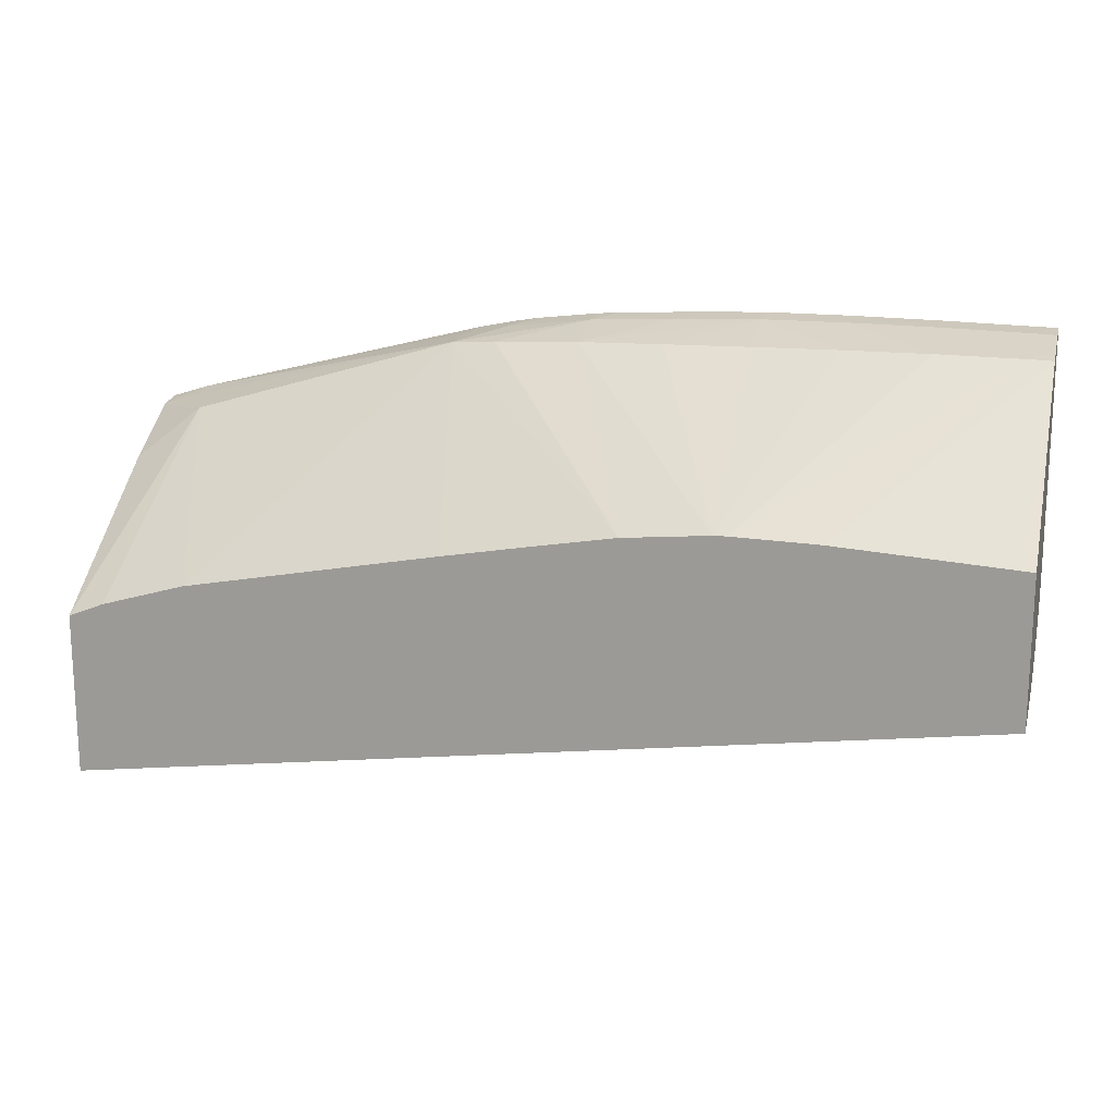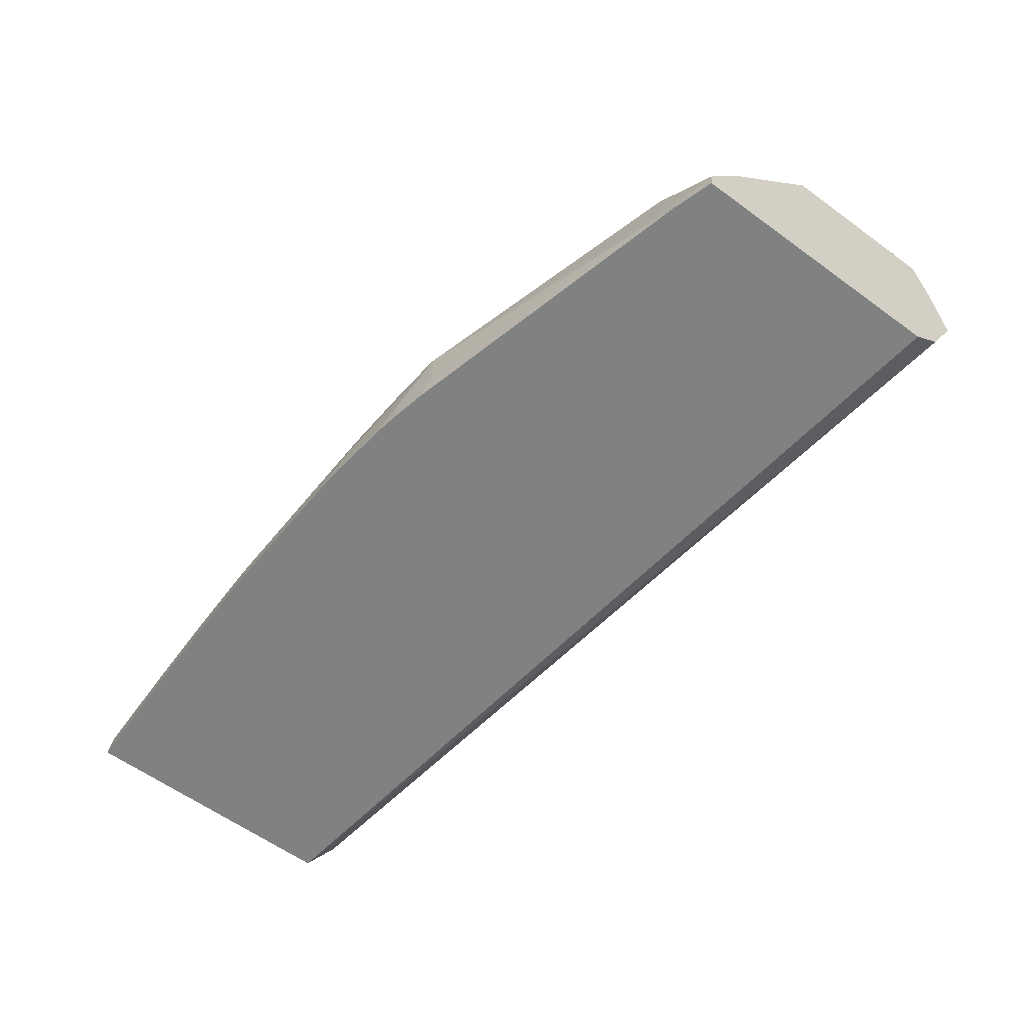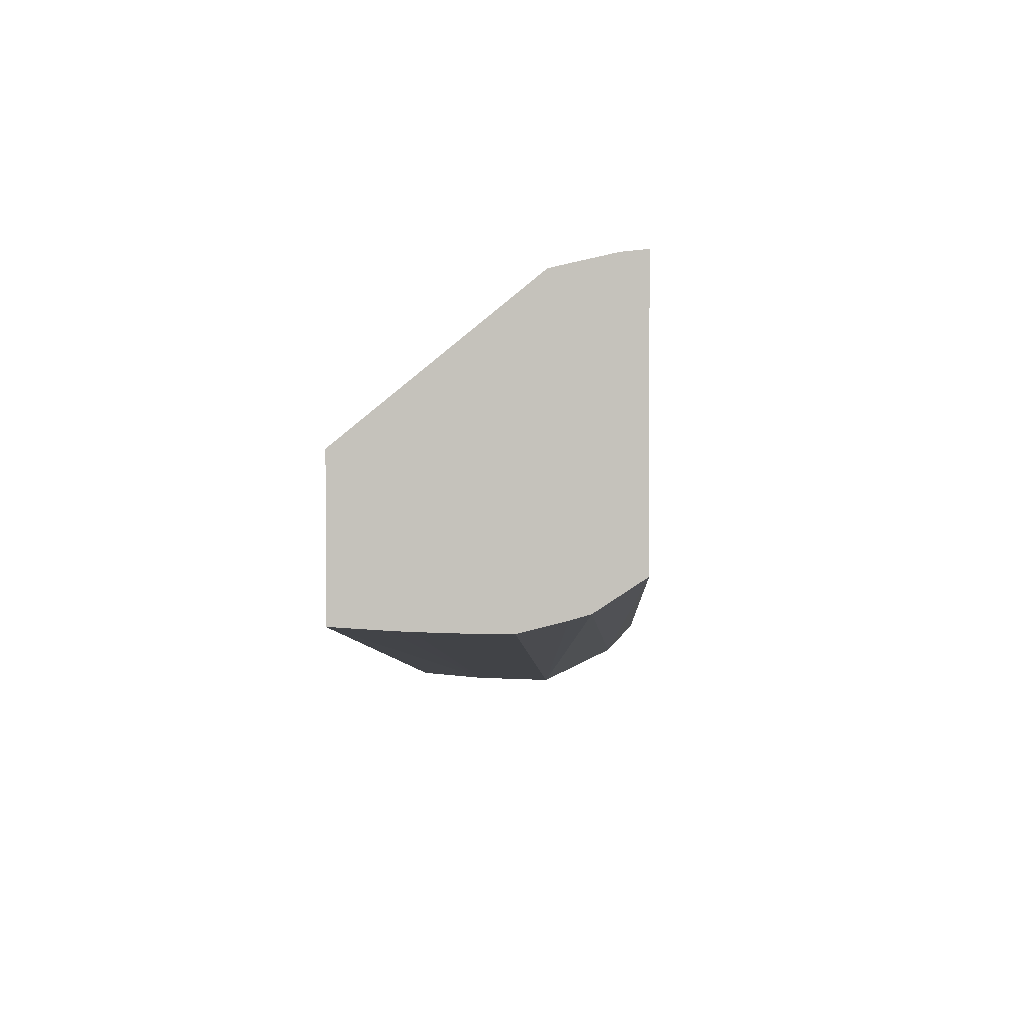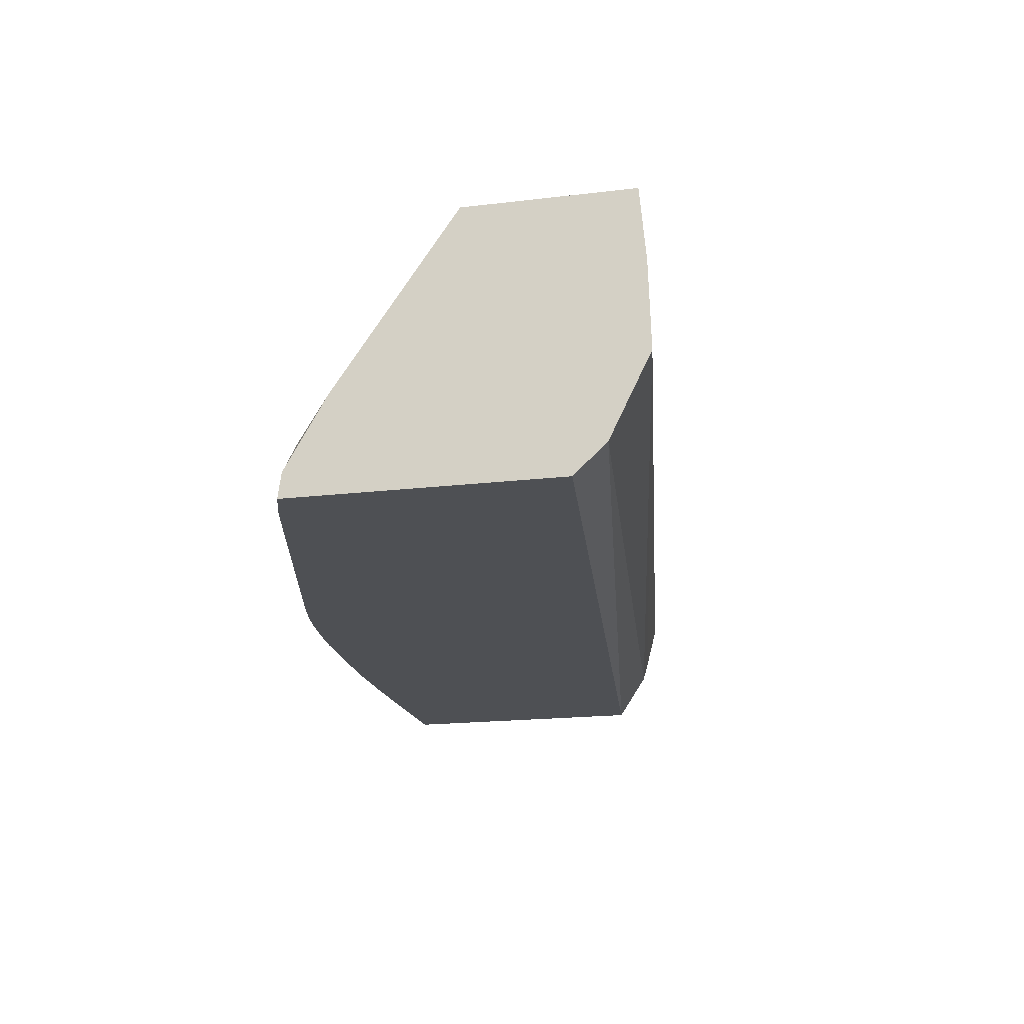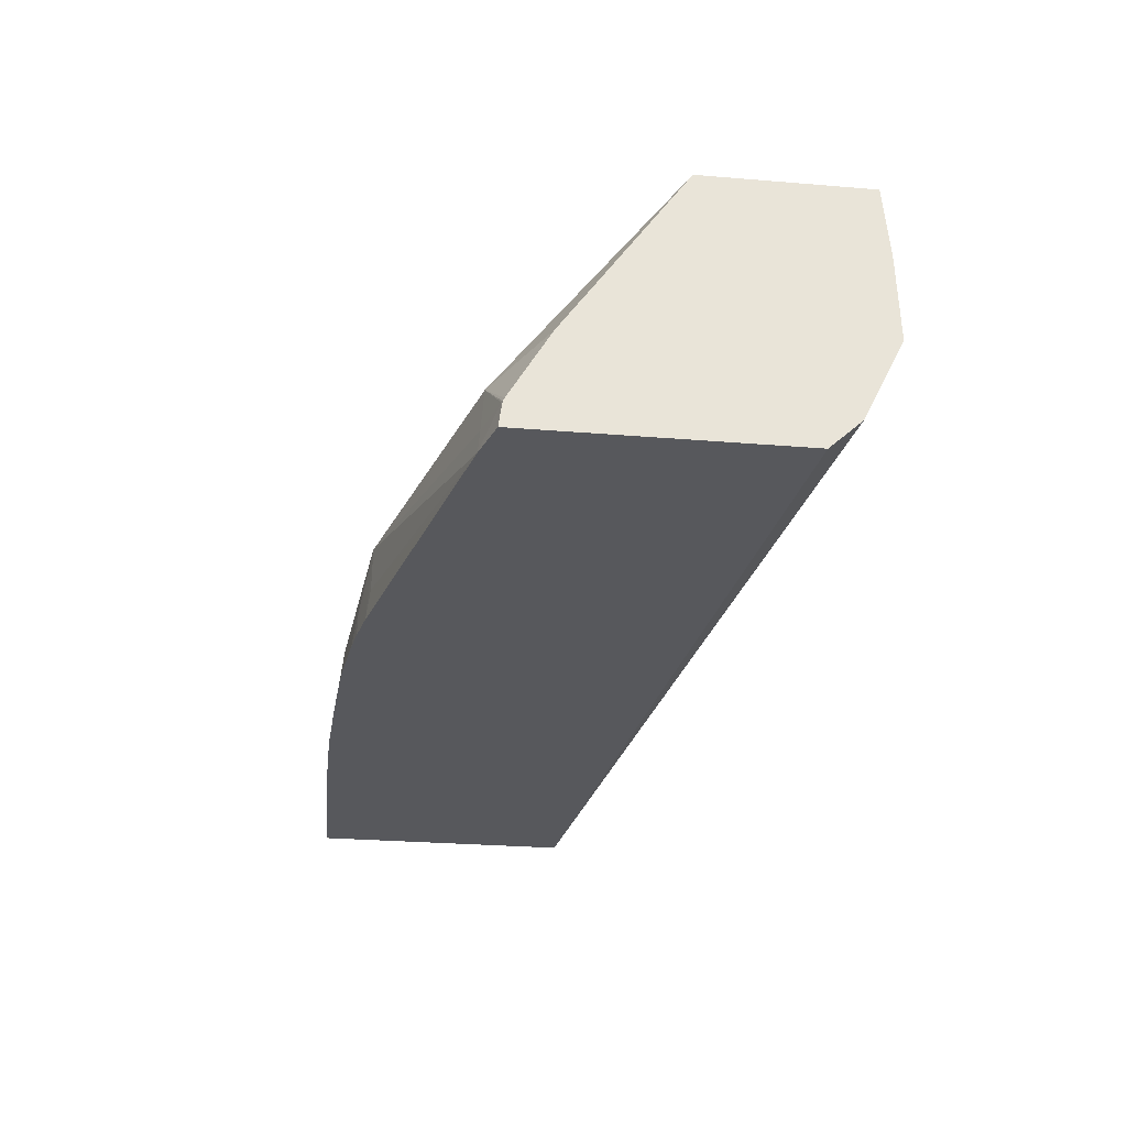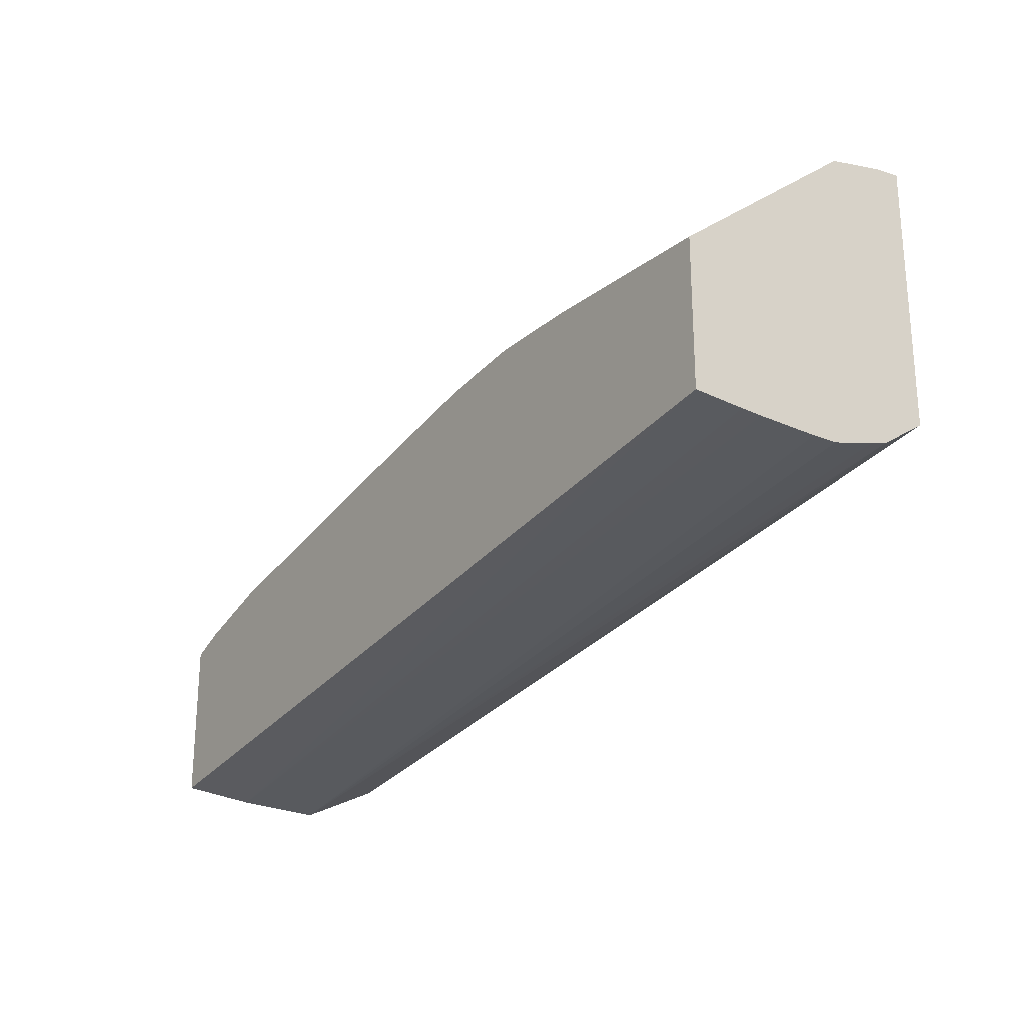
<metadata>
{"format":"obj","ext":"obj","renderer":"f3d","projection":"perspective","resolution":1024,"background":"white","views":[{"elev":16.9,"azim":14.5,"up":"+Y"},{"elev":-60.3,"azim":-126.7,"up":"+Z"},{"elev":1.0,"azim":92.6,"up":"+Y"},{"elev":-19.0,"azim":-77.3,"up":"+Z"},{"elev":-28.6,"azim":-97.0,"up":"+Z"},{"elev":-23.7,"azim":55.1,"up":"+Y"}]}
</metadata>
<code>
v -0.001127 0.06476 -0.01881
v -0.001127 0.0647 -0.01815
v 0.001154 0.06468 -0.01815
v 0.001154 0.06474 -0.01881
v -0.00341 0.06476 -0.01881
v 0.001154 0.06431 -0.01652
v -0.00341 0.06468 -0.01815
v 0.003434 0.06429 -0.01655
v 0.003434 0.06464 -0.01815
v 0.004088 0.06469 -0.01881
v -0.005038 0.06469 -0.01881
v -0.005691 0.06458 -0.01815
v -0.001127 0.06429 -0.01654
v -0.003047 0.06067 -0.01167
v -0.007972 0.06413 -0.01674
v -0.005691 0.06419 -0.01666
v -0.00341 0.06425 -0.01659
v -0.001127 0.06063 -0.01167
v -0.0007634 0.06062 -0.01167
v 0.004105 0.06427 -0.01657
v 0.004105 0.06437 -0.01702
v 0.004105 0.06462 -0.01815
v 0.004105 0.06469 -0.01881
v -0.005691 0.06466 -0.01881
v -0.007972 0.06446 -0.01815
v -0.00341 0.06066 -0.01167
v -0.005691 0.06044 -0.01167
v -0.01025 0.064 -0.01688
v 0.001517 0.06048 -0.01167
v 0.003798 0.06034 -0.01167
v 0.004105 0.06032 -0.01167
v 0.004105 0.05751 -0.01881
v -0.007319 0.06457 -0.01881
v -0.007972 0.06452 -0.01881
v -0.01025 0.06419 -0.01815
v -0.01145 0.06391 -0.01699
v -0.007972 0.06004 -0.01167
v 0.004105 0.05638 -0.01167
v 0.004105 0.05668 -0.01755
v -0.02035 0.05372 -0.01803
v -0.02035 0.05456 -0.01881
v -0.009597 0.06432 -0.01881
v -0.01025 0.06421 -0.01881
v -0.01021 0.05963 -0.01167
v -0.01114 0.06402 -0.01881
v -0.0115 0.06393 -0.01815
v -0.01929 0.06193 -0.01881
v -0.01914 0.06187 -0.01815
v -0.01871 0.06176 -0.01682
v -0.0171 0.05831 -0.01167
v 0.004105 0.05631 -0.01292
v -0.02035 0.05289 -0.01167
v -0.02035 0.05273 -0.01359
v 0.004105 0.05654 -0.01706
v -0.02035 0.05266 -0.01587
v -0.02035 0.06159 -0.01881
v -0.0171 0.06249 -0.01881
v -0.02035 0.06155 -0.01847
v -0.02029 0.06152 -0.01815
v -0.02035 0.0615 -0.01815
v -0.02035 0.06146 -0.01808
v -0.02035 0.06041 -0.01625
v -0.02035 0.05725 -0.01167
v -0.01938 0.05764 -0.01167
v 0.004105 0.0563 -0.01303
v 0.004105 0.05628 -0.01359
v 0.004105 0.05624 -0.01587
v 0.004105 0.05623 -0.0152
f 1 2 3
f 1 3 4
f 1 4 10
f 1 10 23
f 1 23 32
f 1 32 41
f 1 41 56
f 1 56 47
f 1 47 57
f 1 57 45
f 1 45 43
f 1 43 42
f 1 42 34
f 1 34 33
f 1 33 24
f 1 24 11
f 1 11 5
f 1 5 2
f 2 6 3
f 2 5 7
f 2 7 6
f 3 6 8
f 3 8 9
f 3 9 4
f 4 9 10
f 5 11 12
f 5 12 7
f 6 7 13
f 6 13 14
f 6 14 8
f 7 12 15
f 7 15 16
f 7 16 17
f 7 17 13
f 8 14 18
f 8 18 19
f 8 19 20
f 8 20 21
f 8 21 9
f 9 21 22
f 9 22 10
f 10 22 23
f 11 24 12
f 12 25 15
f 12 24 25
f 13 17 26
f 13 26 14
f 14 26 27
f 14 27 37
f 14 37 44
f 14 44 50
f 14 50 64
f 14 64 63
f 14 63 52
f 14 52 38
f 14 38 31
f 14 31 30
f 14 30 29
f 14 29 19
f 14 19 18
f 15 27 26
f 15 26 16
f 15 25 28
f 15 28 27
f 16 26 17
f 19 29 20
f 20 30 31
f 20 31 38
f 20 38 51
f 20 51 65
f 20 65 66
f 20 66 68
f 20 68 67
f 20 67 54
f 20 54 39
f 20 39 32
f 20 32 23
f 20 23 22
f 20 22 21
f 20 29 30
f 24 33 25
f 25 33 34
f 25 34 35
f 25 35 36
f 25 36 28
f 27 28 36
f 27 36 37
f 32 39 40
f 32 40 41
f 34 42 35
f 35 43 36
f 35 42 43
f 36 44 37
f 36 43 45
f 36 45 46
f 36 46 47
f 36 47 48
f 36 48 49
f 36 49 50
f 36 50 44
f 38 52 53
f 38 53 51
f 39 54 55
f 39 55 40
f 40 55 53
f 40 53 52
f 40 52 63
f 40 63 62
f 40 62 61
f 40 61 60
f 40 60 58
f 40 58 56
f 40 56 41
f 45 57 46
f 46 57 47
f 47 56 58
f 47 58 59
f 47 59 48
f 48 59 49
f 49 59 60
f 49 60 61
f 49 61 62
f 49 62 63
f 49 63 64
f 49 64 50
f 51 53 65
f 53 55 66
f 53 66 65
f 54 67 55
f 55 68 66
f 55 67 68
f 58 60 59

</code>
